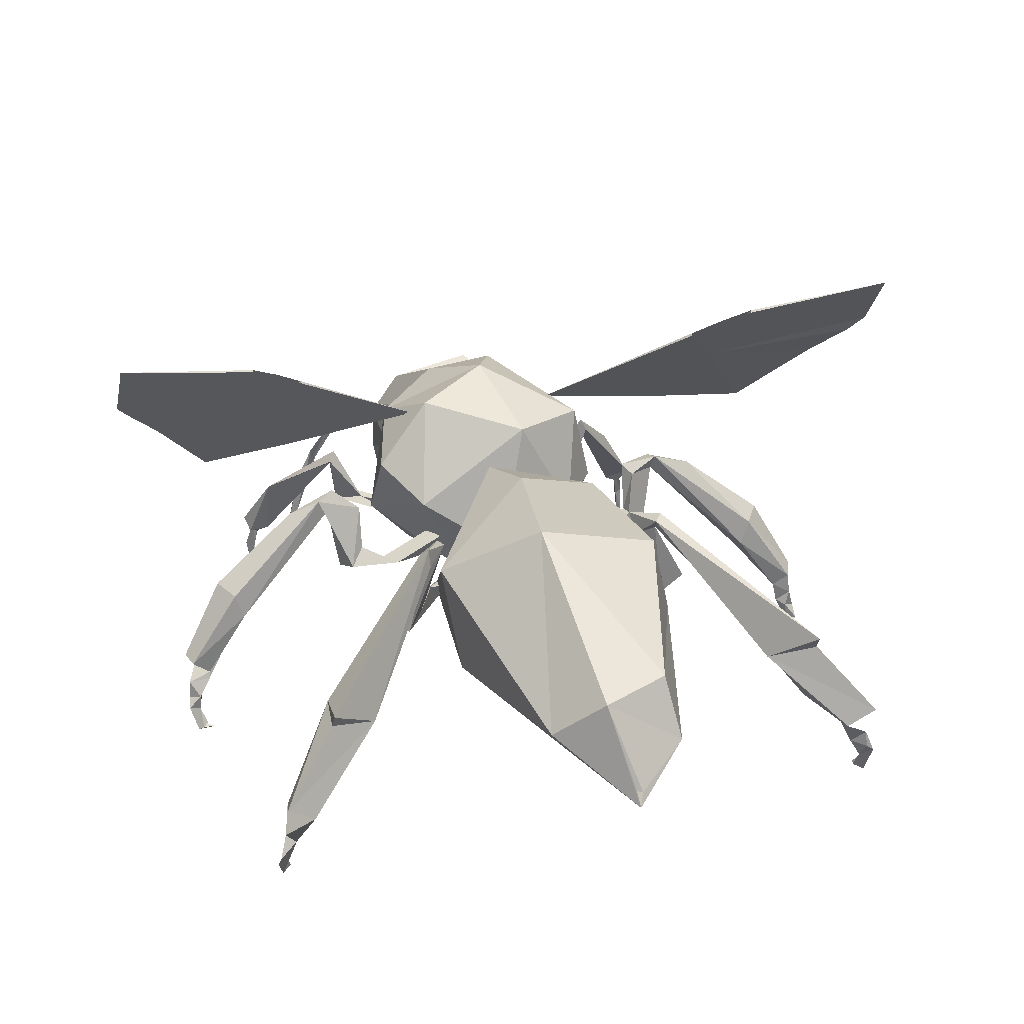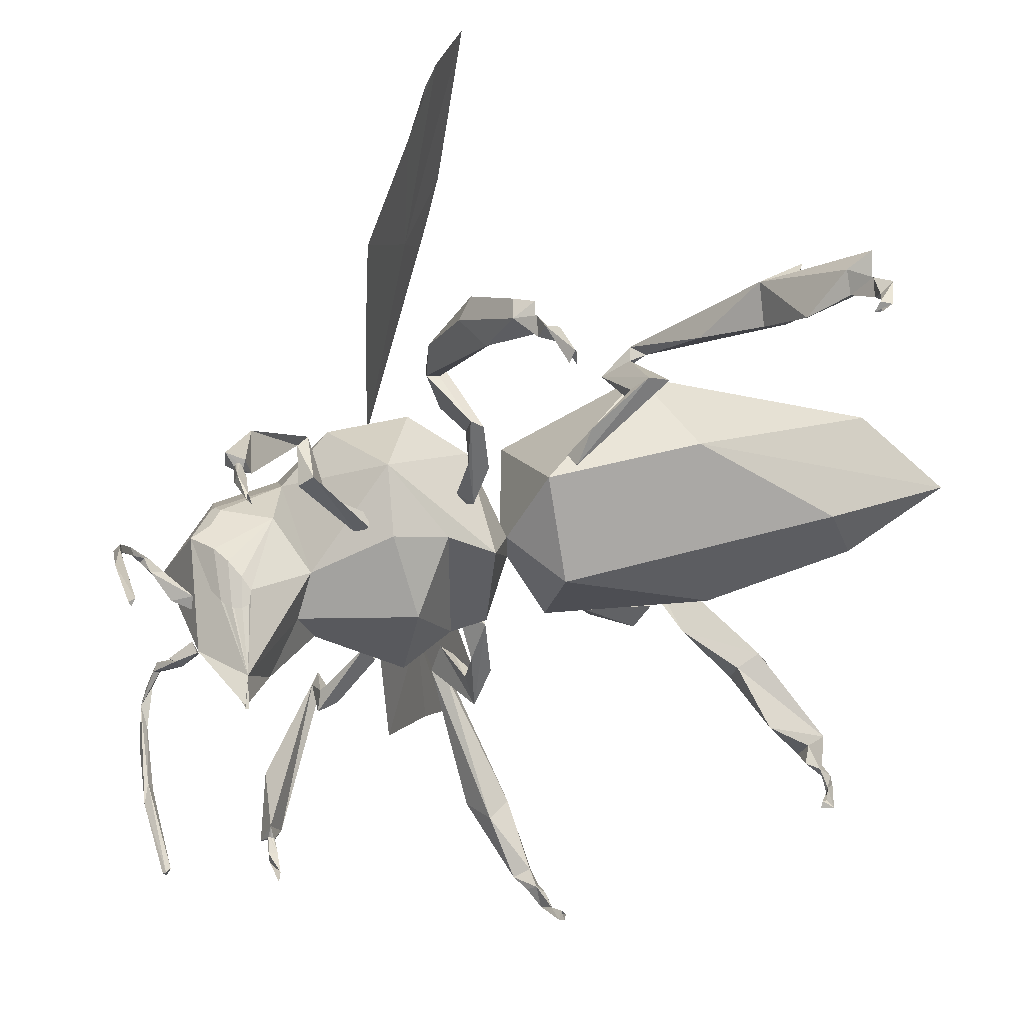
<metadata>
{"format":"obj","ext":"obj","renderer":"f3d","projection":"perspective","resolution":1024,"background":"white","views":[{"elev":27.1,"azim":72.8,"up":"+Y"},{"elev":38.7,"azim":-19.9,"up":"+Z"}]}
</metadata>
<code>
o BaseModel_Circle.001
v 0.06392 1.504 -0.6557
v -0.1491 1.966 -0.1785
v 0.02248 1.767 0.5298
v 0.1218 0.9414 0.4292
v 0.1867 2.06 -0.02772
v 0.3739 1.943 0.3663
v 0.4194 0.9632 0.3246
v 0.425 0.9729 -0.3265
v 0.3921 1.338 -0.6626
v 0.678 1.29 -0.4429
v 0.6787 1.833 -0.1467
v 0.8095 1.166 -0.07096
v 0.8089 1.281 -0.008518
v 0.8042 1.157 0.06646
v 0.9988 1.779 0.153
v 1.024 1.157 -0.5267
v 1.039 1.601 -0.4666
v 1.392 1.882 0.08435
v 1.002 1.06 0.4874
v 1.009 0.8157 -0.02765
v 1.92 1.656 -0.5183
v 1.687 1.532 0.6404
v 1.846 0.8417 -0.4237
v 1.878 1.217 -0.6281
v 2.005 1.86 0.1638
v 1.809 0.9705 0.5603
v 2.484 0.7009 0.09253
v 2.646 0.7845 -0.2556
v 2.868 1.387 -0.2355
v 2.833 1.115 0.3699
v 2.994 1.064 -0.2937
v 2.985 1.341 0.122
v 3.166 0.8964 -0.01944
v 3.155 0.9019 0.01023
v 3.202 0.8279 0.003328
v -0.2908 1.051 0.221
v -0.2953 1.052 -0.2092
v -0.4379 1.6 -0.371
v -0.2342 1.888 0.177
v -0.3956 0.9708 0.008398
v -0.2455 1.38 -0.385
v -0.2726 1.637 0.3428
v -0.7094 1.742 -0.1813
v -0.6324 1.687 0.2878
v -0.6355 0.9122 0.3187
v -0.7513 1.183 -0.4685
v -0.9495 1.567 0.01001
v -0.8339 1.331 0.384
v -0.7543 1.162 0.4243
v -0.7081 1.062 0.4099
v -0.6651 0.9695 0.3675
v -0.7571 0.5874 0.05826
v -0.9436 0.8425 0.05994
v -0.6074 0.7784 -0.1628
v 0.1583 0.9699 -0.5004
v 0.1862 0.7691 0.01162
v 0.4217 1.789 -0.5572
v 0.4122 1.592 0.6546
v 0.187 1.215 0.6723
v 0.6791 1.423 0.4648
v 0.6249 0.9769 -0.3109
v 0.6564 0.9092 0.195
v -0.802 0.4188 -0.007305
v -0.8203 0.4185 0.005279
v -0.8193 0.4207 0.01295
v -0.6996 0.8569 0.2643
v -0.4057 1.31 0.4116
v -0.6602 1.5 0.4102
v -0.746 0.8826 0.2663
v -0.7869 0.9381 0.2744
v -0.647 1.433 0.4383
v -0.8008 0.963 0.2679
v -0.815 1.009 0.2801
v -0.6613 0.8623 0.2699
v -0.7752 0.9171 0.2668
v -0.6895 1.497 0.3954
v -0.7364 0.8712 0.2595
v -0.7238 1.348 0.424
f 1 55 9
f 1 9 57
f 3 6 58
f 1 57 2
f 3 58 59
f 59 60 62
f 62 12 61
f 62 14 12
f 10 13 11
f 12 16 17
f 12 17 15
f 15 17 18
f 15 22 19
f 20 27 23
f 22 25 30
f 27 28 23
f 21 29 25
f 24 29 21
f 28 31 24
f 27 35 28
f 26 30 35
f 30 32 35
f 31 32 29
f 35 33 31
f 31 33 32
f 2 41 1
f 3 42 39
f 5 39 2
f 4 36 59
f 2 44 38
f 39 44 2
f 42 44 39
f 44 43 38
f 41 38 46
f 40 52 36
f 42 68 44
f 44 76 48
f 43 47 46
f 44 47 43
f 66 51 45 74
f 46 65 54
f 48 53 47
f 54 65 52
f 46 63 65
f 3 5 6
f 8 61 9
f 59 58 60
f 5 57 11
f 52 65 64
f 42 71 68
f 4 7 56
f 2 57 5
f 55 56 8
f 4 59 7
f 8 56 7
f 9 55 8
f 6 11 60
f 57 10 11
f 58 6 60
f 13 14 60 11
f 7 59 62
f 61 12 10
f 62 60 14
f 10 12 13
f 19 14 13 15
f 14 19 20
f 20 16 12 14
f 13 12 15
f 26 27 20 19
f 19 22 26
f 16 20 23
f 15 18 22
f 22 18 25
f 25 18 17 21
f 21 17 16 24
f 16 23 24
f 36 4 56 40
f 26 22 30
f 23 28 24
f 32 25 29
f 24 31 29
f 30 25 32
f 28 35 31
f 27 26 35
f 35 32 34
f 32 33 34
f 37 40 56 55
f 3 59 42
f 41 37 55 1
f 59 36 42
f 5 3 39
f 46 54 37 41
f 41 2 38
f 42 36 67
f 51 66 77 69 50
f 36 45 67
f 36 52 45
f 40 54 52
f 42 67 71
f 40 37 54
f 38 43 46
f 44 68 76
f 49 48 78 71 67
f 67 50 49
f 67 51 50
f 67 45 51
f 44 48 47
f 46 47 53
f 73 48 49 70 72
f 50 69 75 70 49
f 61 8 7 62
f 46 53 63
f 53 52 63
f 5 11 6
f 9 10 57
f 9 61 10
f 63 52 64
f 73 72 70 52 53 48
f 52 66 74
f 45 52 74
f 52 70 75
f 75 69 52
f 71 78 48 76 68
f 52 69 77
f 77 66 52
l 76 78
l 68 78
l 51 74
l 51 77
l 50 75
l 49 72
l 49 73
o LegMiddle_Circle.002
v 0.6479 1.183 0.3619
v 0.5821 1.201 0.3961
v 0.5753 1.148 0.3611
v 0.5379 1.182 0.4073
v 0.6749 1.061 0.6322
v 0.5866 1.047 0.4366
v 0.5619 1.049 0.7015
v 0.5827 1.148 0.8272
v 0.5759 1.047 0.9639
v 0.649 1.059 0.9013
v 0.5257 1.385 0.8235
v 0.4921 1.508 0.9789
v 0.5463 1.47 1.073
v 0.4713 1.38 1.233
v 0.469 1.421 1.018
v 0.5278 1.393 1.018
v 0.693 1 1.626
v 0.5859 1.047 1.707
v 0.497 0.9698 1.639
v 0.6994 0.8641 1.578
v 0.5688 0.7825 1.595
v 0.7539 0.6231 1.909
v 0.6538 0.6381 1.936
v 0.7222 0.5362 1.808
v 0.6268 0.5682 1.877
v 0.7101 0.4801 1.931
v 0.7334 0.5004 1.814
v 0.7592 0.3989 1.88
v 0.6951 0.4145 1.856
v 0.7681 0.3334 1.949
v 0.7138 0.375 1.94
v 0.7496 0.3124 1.884
v 0.808 0.2128 1.878
v 0.7895 0.1944 1.906
v 0.8094 0.2151 1.875
v 0.7926 0.1957 1.899
v 0.78 0.2243 1.849
v 0.7599 0.1835 1.846
v 0.5787 1.175 0.3786
v 0.7825 0.2196 1.856
v 0.8045 0.2073 1.814
v 0.5821 1.201 -0.3961
v 0.5325 1.159 -0.3975
v 0.5753 1.148 -0.3611
v 0.6399 1.189 -0.3662
v 0.5977 1.208 -0.4401
v 0.6452 1.051 -0.4084
v 0.674 1.053 -0.7531
v 0.5633 1.05 -0.6314
v 0.5571 1.145 -0.8401
v 0.5731 1.04 -0.9617
v 0.6214 1.148 -0.8529
v 0.5748 1.384 -0.8849
v 0.5098 1.427 -0.8382
v 0.5251 1.389 -1.022
v 0.5326 1.397 -1.257
v 0.4594 1.446 -1.022
v 0.5498 1.469 -1.04
v 0.693 1 -1.626
v 0.7006 0.8577 -1.58
v 0.5859 1.047 -1.707
v 0.497 0.9698 -1.639
v 0.5688 0.782 -1.595
v 0.6538 0.6381 -1.935
v 0.7452 0.6036 -1.893
v 0.7146 0.5332 -1.809
v 0.6231 0.5433 -1.852
v 0.7512 0.4833 -1.907
v 0.6703 0.4572 -1.877
v 0.7592 0.3989 -1.88
v 0.7196 0.3693 -1.948
v 0.7124 0.4178 -1.834
v 0.775 0.305 -1.95
v 0.7553 0.298 -1.893
v 0.808 0.2128 -1.878
v 0.791 0.1912 -1.901
v 0.7846 0.2221 -1.85
v 0.7954 0.2351 -1.832
v 0.755 0.179 -1.869
v 0.5787 1.175 -0.3786
v 0.8086 0.2053 -1.89
f 79 82 80
f 82 84 81
f 84 83 79
f 82 85 84
f 84 88 83
f 84 85 87
f 83 86 85
f 84 87 88
f 85 86 87
f 86 88 89
f 89 93 87
f 88 91 89
f 91 95 96
f 93 99 94
f 91 98 95
f 97 103 99
f 83 85 82 79
f 99 102 98
f 98 102 100
f 99 105 102
f 100 103 101
f 102 105 104
f 104 106 109
f 104 109 107
f 106 110 108
f 107 110 106
f 110 109 115
f 109 112 116
f 110 111 112
f 81 80 117
f 79 117 80
f 117 81 79
f 82 117 80
f 81 117 82
f 113 118 119
f 113 119 114
f 114 118 119
f 124 123 120
f 125 121 122
f 124 120 121
f 123 125 122
f 124 126 123
f 127 121 125
f 121 127 124
f 125 129 127
f 130 126 127
f 128 132 131
f 135 132 129
f 136 133 131
f 136 131 132
f 134 136 135
f 141 135 133
f 139 134 135
f 136 138 133
f 134 137 136
f 144 141 138
f 137 143 138
f 142 143 137
f 145 141 144
f 145 143 142
f 150 145 144
f 147 143 145
f 146 144 143
f 146 148 150
f 147 149 146
f 149 151 148
f 152 150 148
f 152 157 149
f 157 151 149
f 153 152 151
f 154 151 157
f 154 153 151
f 122 158 120
f 123 120 158
f 158 123 122
f 121 120 158
f 122 121 158
f 79 81 84
f 94 91 88 87
f 83 88 86
f 99 93 92 97
f 86 89 87
f 87 93 94
f 89 91 90
f 93 89 90
f 90 91 92
f 90 92 93
f 91 94 98
f 101 103 97 96
f 92 91 96
f 98 94 99
f 92 96 97
f 96 95 101
f 133 129 130 131
f 95 98 100
f 101 95 100
f 99 103 105
f 100 102 103
f 103 104 107
f 103 102 104
f 105 103 107
f 104 105 106
f 105 107 106
f 109 106 108
f 107 109 110
f 108 110 112
f 109 108 112
f 110 115 111
f 115 109 116
f 112 116 115
f 124 127 126
f 123 126 125
f 126 129 125
f 127 128 130
f 127 129 128
f 126 130 129
f 128 131 130
f 142 139 140 145
f 129 132 128
f 133 135 129
f 132 135 136
f 141 140 135
f 134 139 137
f 133 138 141
f 140 139 135
f 136 137 138
f 140 141 145
f 142 137 139
f 138 143 144
f 147 146 143
f 146 150 144
f 145 150 147
f 150 149 147
f 146 149 148
f 148 151 152
f 152 149 150
f 152 155 157
f 153 155 152
f 155 157 154
l 156 159
o LegBack_Circle.003
v 1.259 1.121 0.6904
v 1.508 1.216 0.8133
v 1.533 1.206 0.7172
v 1.594 1.181 0.8943
v 1.721 1.198 0.835
v 1.662 1.599 0.7045
v 1.582 1.634 0.5912
v 1.517 1.632 0.6132
v 1.758 1.604 0.7172
v 1.744 1.701 0.723
v 1.685 1.654 0.7529
v 1.882 1.211 1.054
v 2.413 1.162 1.421
v 2.131 0.9808 1.214
v 2.358 1.08 1.427
v 2.151 1.108 1.401
v 2.273 1.013 1.175
v 2.212 0.6834 1.44
v 2.565 0.7369 1.723
v 2.535 0.6382 1.574
v 2.397 0.6654 1.693
v 2.384 0.5775 1.601
v 2.464 0.5183 1.723
v 2.49 0.4832 1.674
v 2.437 0.4341 1.666
v 2.51 0.4026 1.763
v 2.432 0.3767 1.723
v 2.395 0.2769 1.693
v 2.432 0.2546 1.742
v 2.379 0.2766 1.754
v 2.349 0.2713 1.705
v 2.428 0.2492 1.718
v 2.364 0.2877 1.678
v 1.149 1.195 0.4094
v 1.127 1.125 0.4117
v 1.183 1.149 0.3929
v 1.095 1.187 0.4436
v 1.169 1.074 0.5205
v 1.248 1.187 0.5848
v 1.138 1.16 0.4106
v 1.327 1.154 -0.5364
v 1.285 1.15 -0.6077
v 1.503 1.227 -0.6533
v 1.553 1.155 -0.7805
v 1.694 1.283 -0.7881
v 1.657 1.168 -0.6736
v 1.604 1.543 -0.5307
v 1.525 1.641 -0.5155
v 1.681 1.692 -0.6448
v 1.666 1.601 -0.6211
v 1.747 1.676 -0.5977
v 1.882 1.211 -0.9627
v 2.273 1.013 -1.084
v 2.413 1.162 -1.33
v 2.131 0.9809 -1.123
v 2.358 1.08 -1.336
v 2.151 1.108 -1.31
v 2.535 0.6384 -1.483
v 2.564 0.7369 -1.632
v 2.398 0.6659 -1.603
v 2.212 0.6829 -1.349
v 2.426 0.604 -1.488
v 2.497 0.5516 -1.619
v 2.378 0.5292 -1.544
v 2.51 0.4332 -1.665
v 2.508 0.4645 -1.623
v 2.44 0.4717 -1.553
v 2.446 0.3712 -1.612
v 2.439 0.3707 -1.648
v 2.395 0.2757 -1.602
v 2.433 0.2553 -1.653
v 2.427 0.2496 -1.627
v 2.356 0.2671 -1.643
v 2.373 0.2846 -1.611
v 2.365 0.2875 -1.586
v 1.149 1.195 -0.3183
v 1.127 1.125 -0.3206
v 1.179 1.144 -0.302
v 1.19 1.22 -0.3553
v 1.09 1.181 -0.3564
v 1.188 1.066 -0.4623
v 1.138 1.16 -0.3194
f 160 161 163
f 162 164 166
f 162 166 167
f 163 165 164
f 167 169 170
f 165 168 166
f 165 170 168
f 168 171 176
f 172 175 169
f 169 175 170
f 169 176 172
f 174 178 175
f 173 177 179
f 175 177 173
f 176 179 178
f 178 179 180
f 179 182 180
f 183 184 185
f 182 186 184
f 183 185 182
f 184 188 185
f 186 188 184
f 186 185 189
f 186 189 187
f 185 188 189
f 193 198 196
f 196 198 160
f 194 193 199
f 195 199 193
f 199 194 195
f 196 199 193
f 194 199 196
f 202 200 201
f 205 240 200
f 240 203 201
f 204 203 205
f 202 206 205
f 205 209 204
f 209 203 204
f 202 207 206
f 209 208 207
f 213 210 208
f 210 211 209
f 216 213 208
f 216 208 209
f 212 214 211
f 216 215 213
f 218 215 216
f 212 217 214
f 220 216 214
f 215 218 212
f 217 221 220
f 221 223 219
f 224 222 223
f 222 225 226
f 225 227 226
f 228 224 226
f 230 227 224
f 229 228 227
f 228 232 224
f 233 232 230
f 235 238 237
f 236 240 239
f 238 235 239
f 237 240 236
f 239 201 238
f 200 237 238
f 236 241 235
f 237 235 241
f 241 237 236
f 239 235 241
f 236 239 241
f 162 198 197 164
f 197 163 164
f 183 182 179 181
f 197 160 163
f 162 167 161
f 161 167 163
f 163 167 165
f 166 164 165
f 165 167 170
f 167 166 169
f 166 168 169
f 168 170 171
f 169 168 176
f 170 175 171
f 171 175 173
f 176 171 173
f 172 176 174
f 175 172 174
f 175 178 180
f 176 173 179
f 175 180 177
f 174 176 178
f 177 180 181
f 179 177 181
f 180 182 181
f 217 219 223 222
f 183 181 184
f 181 182 184
f 182 185 186
f 187 189 190
f 186 187 188
f 189 188 190
f 193 195 198
f 194 196 197
f 195 194 197
f 197 196 160
f 195 197 198
f 205 203 240
f 201 203 202
f 202 205 200
f 203 207 202
f 209 207 203
f 205 206 209
f 207 210 206
f 210 209 206
f 207 208 210
f 210 212 211
f 161 160 198 162
f 211 216 209
f 210 213 212
f 214 216 211
f 215 212 213
f 214 217 220
f 219 218 216
f 220 219 216
f 212 218 217
f 221 219 220
f 218 219 217
f 221 226 223
f 226 221 217 222
f 224 225 222
f 226 224 223
f 225 224 227
f 227 228 226
f 224 232 230
f 229 233 228
f 230 229 227
f 228 233 232
f 240 201 239
f 238 201 200
f 200 240 237
l 191 192
l 231 234
o LegFront_Circle.004
v 0.01251 1.141 0.4288
v 0.02688 1.093 0.4136
v 0.04647 1.119 0.4622
v -0.02816 1.073 0.3823
v 0.01976 1.031 0.4498
v -0.1728 1.099 0.6469
v -0.3083 1.121 0.7351
v -0.2368 1.085 0.7983
v -0.2219 1.415 0.8046
v -0.1827 1.363 0.8379
v -0.2503 1.325 0.8265
v -0.6512 0.7153 1.281
v -0.5327 1.072 1.17
v -0.7309 0.7733 1.304
v -0.7265 0.8389 1.178
v -0.6217 0.7401 1.174
v -0.6717 0.7131 1.259
v -0.677 0.7185 1.263
v -0.6836 0.7233 1.264
v -0.6906 0.7266 1.263
v -0.6969 0.728 1.259
v -0.7015 0.7273 1.253
v -0.7038 0.7246 1.246
v -0.7033 0.7203 1.239
v -0.7002 0.715 1.232
v -0.695 0.7096 1.228
v -0.6883 0.7048 1.226
v -0.6813 0.7015 1.228
v -0.675 0.7001 1.232
v -0.6704 0.7008 1.238
v -0.6681 0.7035 1.245
v -0.6686 0.7078 1.252
v -0.673 0.6065 1.254
v -0.7211 0.597 1.301
v -0.7365 0.5978 1.253
v -0.7048 0.4719 1.28
v -0.7218 0.4314 1.274
v -0.6803 0.4529 1.251
v -0.6947 0.4434 1.226
v 0.0197 1.117 0.4212
v -0.7037 0.4401 1.268
v -0.686 0.7141 1.245
v 0.02075 1.109 -0.4543
v 0.01251 1.141 -0.4288
v 0.02688 1.093 -0.4136
v 0.02084 1.036 -0.4583
v -0.02447 1.071 -0.3872
v -0.1823 1.094 -0.7522
v -0.2589 1.147 -0.6872
v -0.2954 1.086 -0.7759
v -0.2074 1.342 -0.8534
v -0.197 1.422 -0.8105
v -0.254 1.342 -0.8146
v -0.6104 0.7952 -1.291
v -0.6095 1.077 -1.126
v -0.6798 0.7294 -1.167
v -0.731 0.7733 -1.304
v -0.6717 0.7131 -1.259
v -0.677 0.7185 -1.263
v -0.6836 0.7233 -1.264
v -0.6906 0.7266 -1.263
v -0.6969 0.728 -1.259
v -0.7015 0.7273 -1.253
v -0.7038 0.7246 -1.246
v -0.7033 0.7203 -1.239
v -0.7002 0.715 -1.232
v -0.695 0.7096 -1.228
v -0.6883 0.7048 -1.226
v -0.6813 0.7015 -1.228
v -0.675 0.7001 -1.232
v -0.6704 0.7008 -1.238
v -0.6681 0.7035 -1.245
v -0.6686 0.7078 -1.252
v -0.7281 0.6158 -1.246
v -0.6824 0.6025 -1.241
v -0.7304 0.5965 -1.294
v -0.7083 0.4677 -1.284
v -0.703 0.4739 -1.256
v -0.6772 0.4592 -1.239
v -0.7287 0.419 -1.26
v 0.0197 1.117 -0.4212
v -0.7017 0.4351 -1.274
v -0.686 0.7141 -1.245
f 244 245 242
f 244 247 245
f 245 249 246
f 245 247 248
f 245 248 249
f 248 250 252
f 247 251 250
f 249 252 251
f 250 256 252
f 251 252 254
f 254 256 250
f 254 253 255
f 256 265 266
f 253 259 255
f 256 266 267
f 256 267 268
f 257 269 270
f 255 262 263
f 257 271 253
f 255 263 264
f 262 275 263
f 270 274 271
f 271 274 272
f 264 276 265
f 272 274 273
f 265 276 266
f 273 274 258
f 274 277 275
f 276 277 274
f 277 276 280
f 276 278 280
f 243 242 281
f 244 281 242
f 281 243 244
f 245 281 242
f 243 281 245
f 288 284 285
f 286 287 288
f 284 287 286
f 288 290 284
f 289 287 284
f 293 289 290
f 289 294 291
f 291 294 290
f 289 292 294
f 293 292 289
f 297 293 294
f 264 265 256 255
f 298 295 296
f 300 295 298
f 303 317 302
f 311 316 310
f 317 303 304
f 316 311 312
f 315 305 306
f 317 313 314
f 315 306 307
f 300 317 299
f 317 314 299
f 301 317 300
f 309 316 308
f 302 317 301
f 310 316 309
f 317 318 316
f 319 315 316
f 319 321 317
f 321 318 317
f 286 322 285
f 284 285 322
f 322 284 286
f 288 285 322
f 286 288 322
f 243 245 246
f 244 243 246
f 244 246 247
f 246 249 247
f 249 248 252
f 247 250 248
f 247 249 251
f 250 251 254
f 252 256 257
f 254 252 257
f 254 255 256
f 254 257 253
f 253 271 272
f 268 269 257 256
f 253 272 273
f 253 258 259
f 253 273 258
f 255 259 260
f 255 260 261
f 276 264 263 275
f 255 261 262
f 257 270 271
f 262 261 275
f 270 269 274
f 274 275 259 258
f 276 274 269 268
f 267 266 276
f 260 259 275
f 268 267 276
f 261 260 275
f 288 287 289 291
f 275 277 278
f 276 275 278
f 305 298 297 306
f 288 291 290
f 290 289 284
f 294 293 290
f 293 295 292
f 293 296 295
f 292 295 294
f 297 296 293
f 294 295 297
f 297 298 296
f 313 312 295
f 297 295 312 311
f 314 313 295
f 297 307 306
f 300 299 295
f 299 314 295
f 297 308 307
f 301 300 298
f 297 309 308
f 302 301 298
f 297 310 309
f 303 302 298
f 297 311 310
f 298 304 303
f 304 305 315 317
f 298 305 304
f 312 313 317 316
f 315 307 308 316
f 316 318 319
f 319 317 315
l 283 273
l 265 283
l 264 283
l 263 283
l 262 283
l 258 283
l 259 283
l 260 283
l 261 283
l 272 283
l 271 283
l 270 283
l 269 283
l 268 283
l 267 283
l 266 283
l 320 323
l 324 314
l 306 324
l 305 324
l 304 324
l 303 324
l 299 324
l 300 324
l 301 324
l 302 324
l 313 324
l 312 324
l 311 324
l 310 324
l 309 324
l 308 324
l 307 324
l 282 279
o Wings_Circle.007
v 0.5923 2.128 1.353
v 0.2574 1.835 0.4209
v 1.109 2.682 2.226
v 0.8616 2.365 2.233
v 0.6159 2.089 1.993
v 0.2659 1.688 1.681
v 0.251 1.73 1.193
v 0.8218 2.421 1.326
v 0.7325 2.326 1.181
v 0.9024 2.503 1.479
v 0.5807 2.137 1.354
v 0.8102 2.43 1.327
v 0.7209 2.335 1.182
v 0.8908 2.512 1.48
v 0.7725 2.277 2.167
v 0.5923 2.128 -1.353
v 0.2574 1.835 -0.4209
v 1.109 2.682 -2.226
v 0.6141 2.087 -1.995
v 0.2659 1.688 -1.681
v 0.251 1.73 -1.193
v 0.8218 2.421 -1.326
v 0.7325 2.326 -1.181
v 0.9024 2.503 -1.479
v 0.7841 2.268 -2.166
v 0.5807 2.137 -1.354
v 0.8102 2.43 -1.327
v 0.7209 2.335 -1.182
v 0.8908 2.512 -1.48
v 0.8545 2.366 -2.239
f 335 325 333 337
f 325 329 330
f 325 330 331
f 325 331 326
f 334 332 325
f 332 333 325
f 328 329 325
f 335 328 327
f 335 330 329
f 335 331 330
f 335 326 331
f 338 335 336
f 336 335 337
f 328 335 339
f 339 335 329
f 333 326 337
f 340 354 342
f 340 344 343
f 340 345 344
f 340 341 345
f 348 340 346
f 346 340 347
f 354 340 349
f 349 340 343
f 350 343 344
f 350 344 345
f 350 345 341
f 353 351 350
f 351 352 350
f 354 343 350
f 352 341 347
f 327 325 334
f 325 326 333
f 325 327 328
f 326 335 337
f 335 327 338
f 338 334 325 335
f 334 338 327
f 352 347 340 350
f 341 340 347
f 340 342 348
f 342 350 353
f 350 341 352
f 350 342 354
f 340 348 353 350
f 342 353 348
o antenna_Circle.008
v -0.9143 1.074 0.1394
v -0.9087 1.165 0.1612
v -0.8959 1.093 0.2081
v -1.006 1.106 0.1985
v -0.9614 1.165 0.2122
v -1.009 1.209 0.3076
v -1.078 1.19 0.3393
v -1.051 1.206 0.2766
v -1.067 1.28 0.356
v -1.094 1.249 0.3903
v -1.115 1.254 0.3621
v -1.156 1.236 0.4889
v -1.145 1.226 0.4368
v -1.157 1.25 0.4299
v -1.22 1.088 0.5906
v -1.27 1.043 0.6447
v -1.222 1.101 0.6307
v -1.28 0.8306 0.7342
v -1.253 0.9388 0.7401
v -1.315 0.7248 0.8218
v -1.28 0.5065 0.8395
v -1.322 0.3317 0.8866
v -1.331 0.3391 0.9107
v -1.296 0.346 0.9165
v -0.8906 1.128 -0.213
v -0.9114 1.066 -0.1482
v -0.9159 1.148 -0.1375
v -0.9437 1.157 -0.2264
v -0.9849 1.121 -0.2667
v -1.017 1.117 -0.2193
v -1.04 1.186 -0.2494
v -1.029 1.219 -0.2905
v -1.006 1.192 -0.3104
v -1.083 1.255 -0.3889
v -1.088 1.279 -0.3401
v -1.117 1.248 -0.3712
v -1.164 1.246 -0.4659
v -1.133 1.235 -0.4612
v -1.207 1.098 -0.6048
v -1.214 1.179 -0.5219
v -1.267 1.04 -0.6727
v -1.259 0.8219 -0.787
v -1.279 0.8287 -0.7359
v -1.323 0.7425 -0.7929
v -1.289 0.3554 -0.894
v -1.319 0.3286 -0.8855
v -1.334 0.3391 -0.899
v -1.314 0.3415 -0.9219
f 355 356 357
f 357 360 361
f 359 358 362
f 356 359 357
f 356 355 358
f 364 366 367
f 365 367 368
f 368 367 369
f 370 369 372
f 369 371 372
f 373 370 374
f 373 378 375
f 374 377 378
f 370 372 376
f 376 378 377
f 380 379 381
f 382 383 387
f 381 379 382
f 379 380 383
f 389 384 386
f 387 383 388
f 390 383 384
f 392 389 388
f 394 390 391
f 392 388 394
f 393 392 394
f 395 393 396
f 398 394 395
f 397 393 394
f 398 396 402
f 400 397 398
f 396 397 399
f 400 401 402
f 400 402 399
f 359 362 360
f 358 361 362
f 357 361 358
f 359 360 357
f 356 358 359
f 357 358 355
f 364 361 360 363
f 370 371 366 368
f 362 363 360
f 361 364 365
f 364 367 365
f 363 366 364
f 365 368 363
f 363 368 366
f 369 367 366 371
f 368 369 370
f 376 377 374 370
f 371 370 373
f 371 373 372
f 381 385 384 380
f 372 375 376
f 373 375 372
f 374 378 373
f 378 376 375
f 385 382 386
f 365 363 362 361
f 382 387 386
f 379 383 382
f 385 381 382
f 380 384 383
f 388 389 386 387
f 385 386 384
f 390 384 389
f 388 383 390
f 393 395 391 392
f 391 389 392
f 389 391 390
f 390 394 388
f 394 391 395
f 397 394 398
f 393 397 396
f 395 396 398
f 400 398 401
f 399 397 400
f 396 399 402
f 401 398 402

</code>
